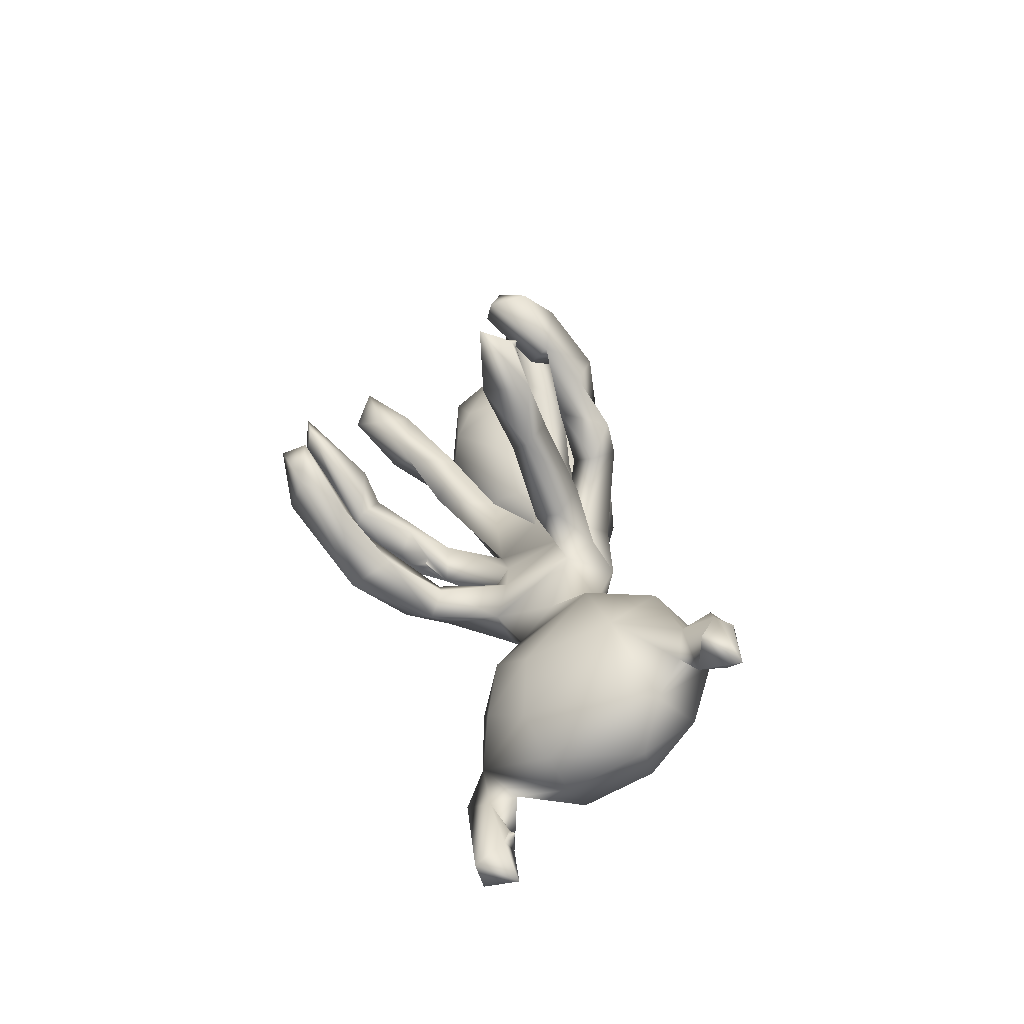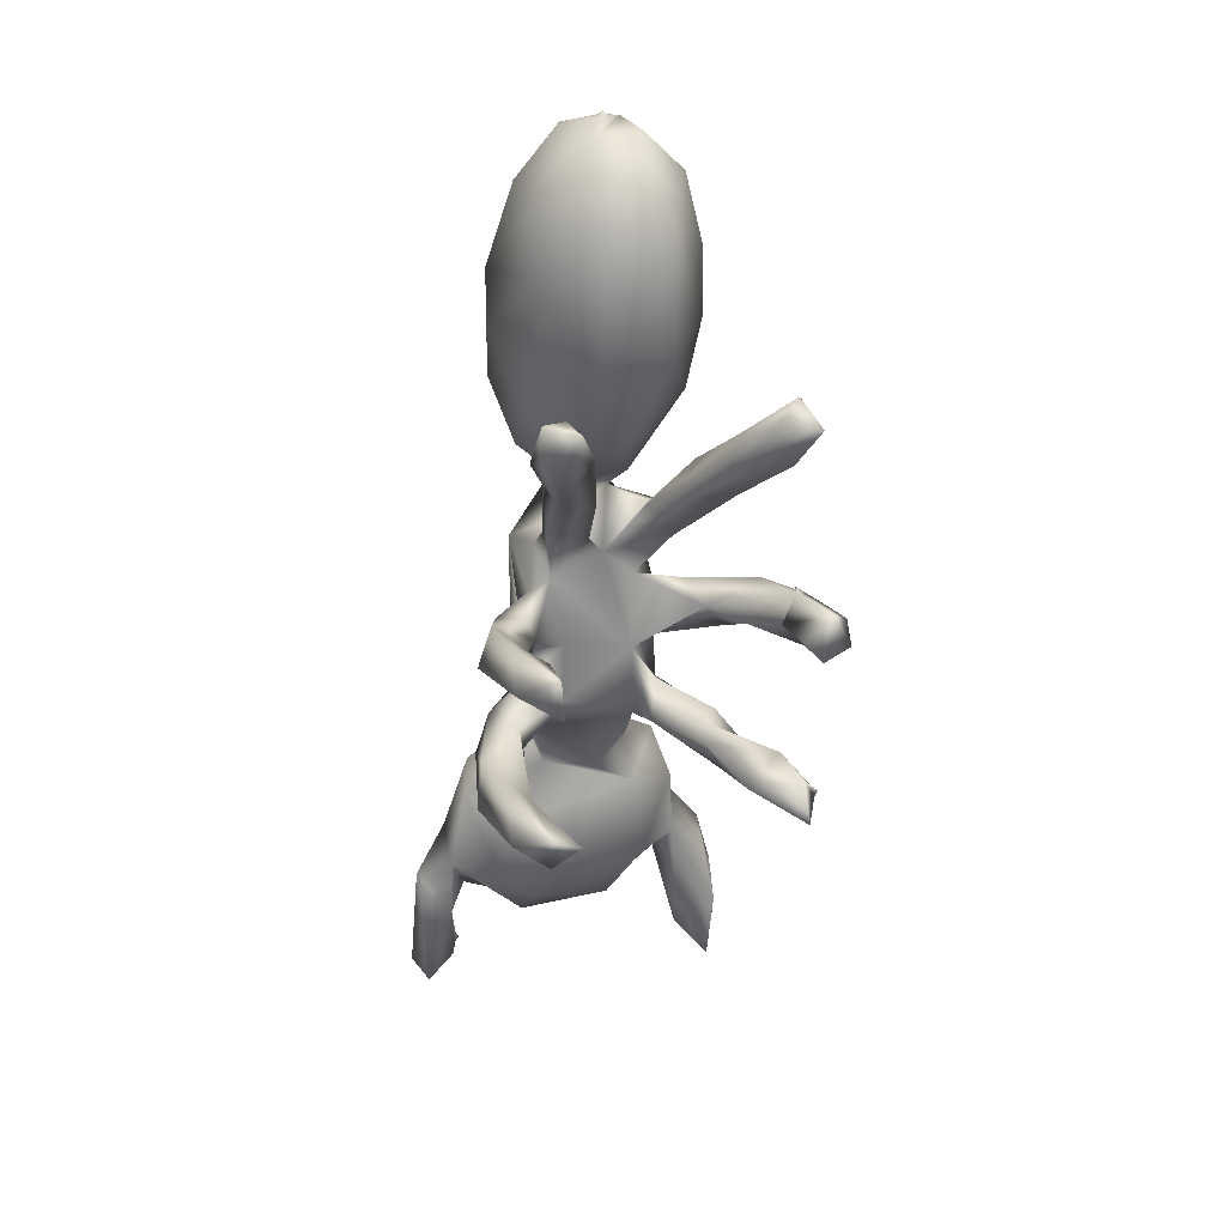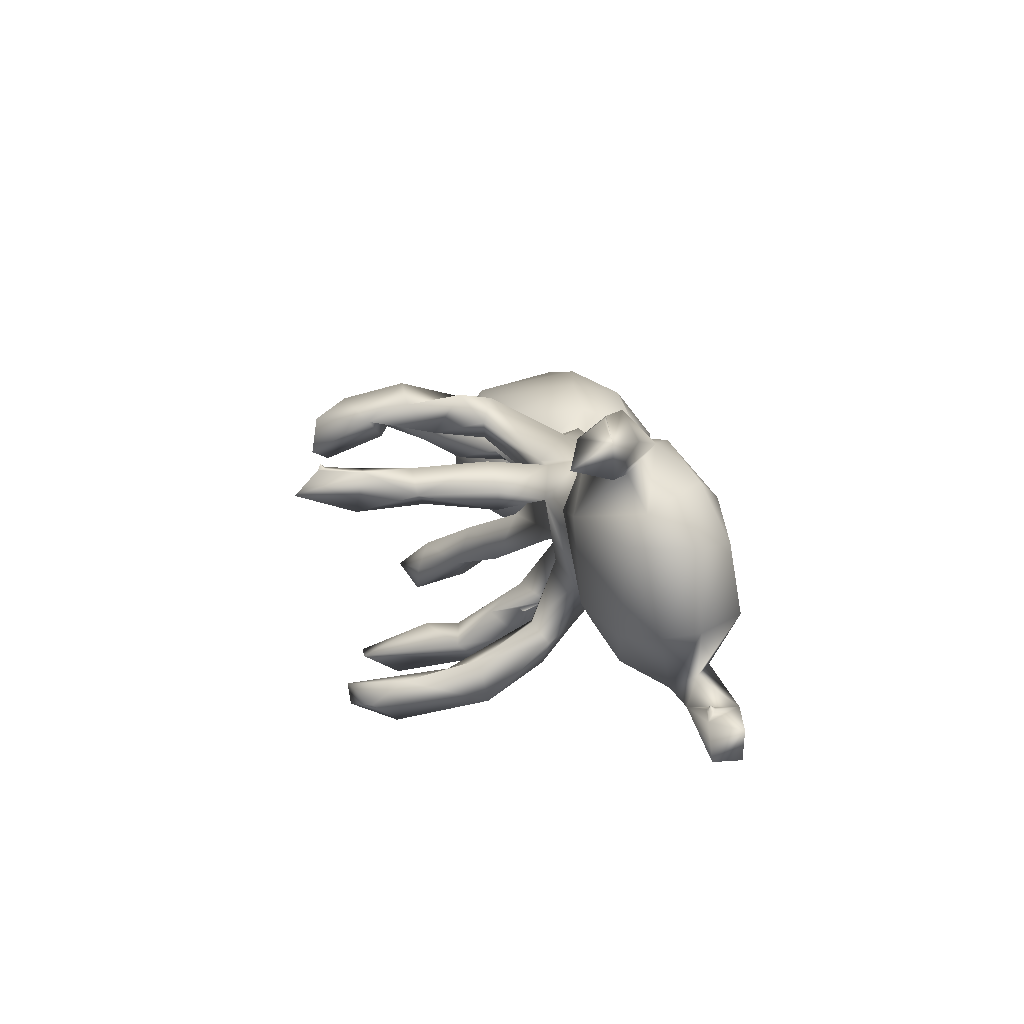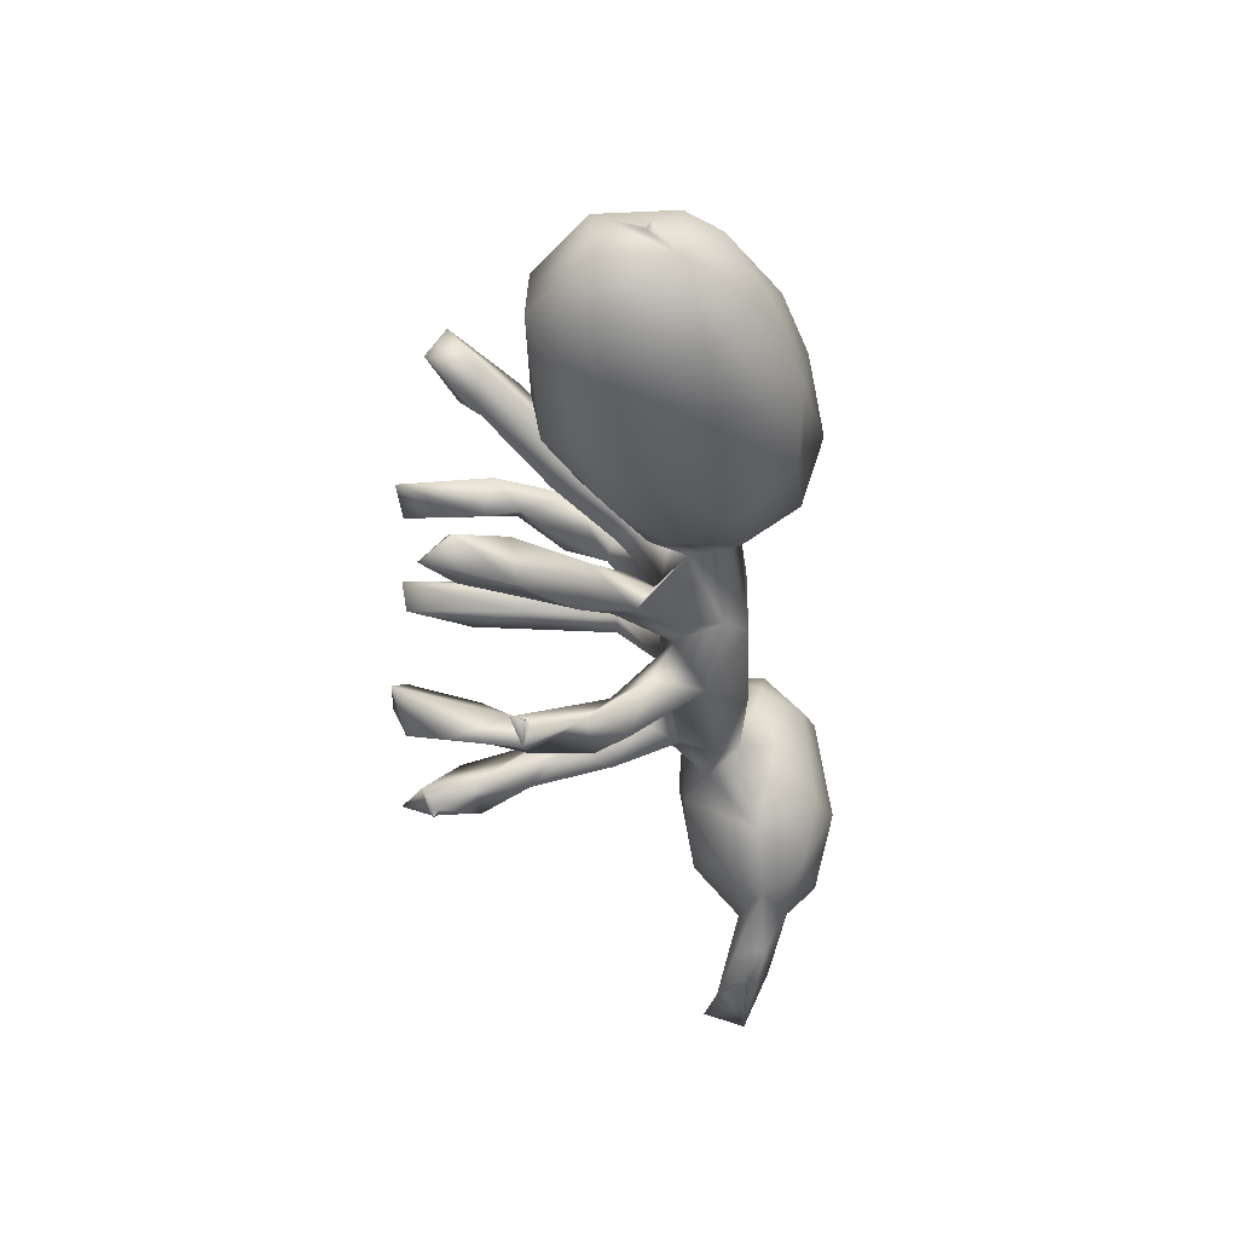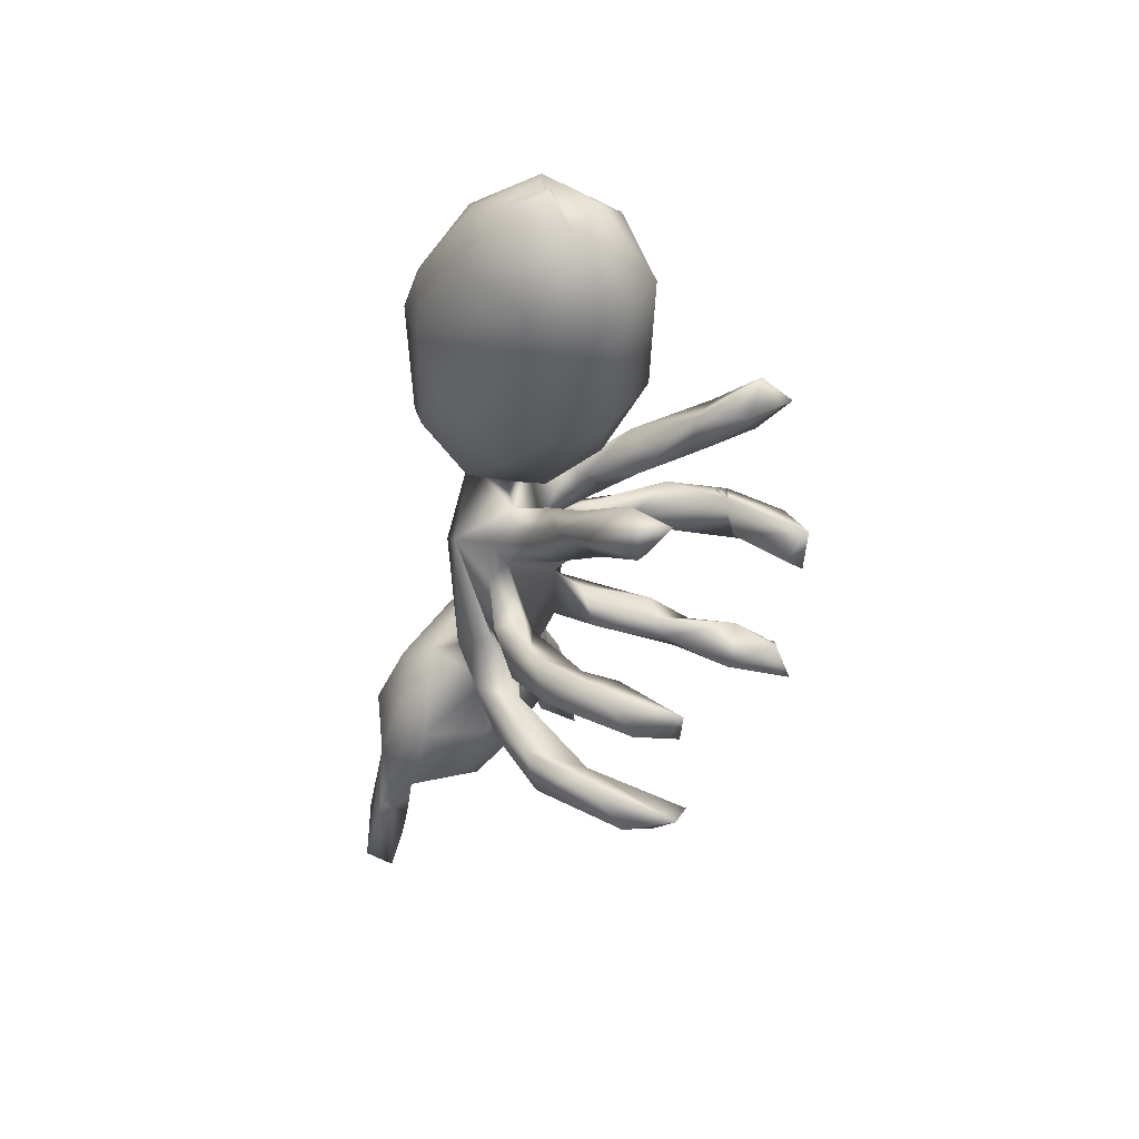
<metadata>
{"format":"obj","ext":"obj","renderer":"f3d","projection":"perspective","resolution":1024,"background":"white","views":[{"elev":-74.5,"azim":-145.2,"up":"+Y"},{"elev":23.8,"azim":156.9,"up":"+Y"},{"elev":-74.9,"azim":-77.2,"up":"+Y"},{"elev":48.6,"azim":-91.5,"up":"+Y"},{"elev":47.5,"azim":122.3,"up":"+Y"}]}
</metadata>
<code>
v 47.17 13.69 72.58
v 45.76 20.13 73.81
v 45.4 13.64 77.07
v 45 22.4 76.6
v 45 23.5 77
v 45 23.5 77
v 47.65 21.37 79.61
v 45 24 77
v 45 24 77
v 46.49 27 75.55
v 45.5 24.4 76.6
v 45.81 28.84 78.77
v 48.06 63.6 48.87
v 46.95 62.92 54.07
v 47.08 62.55 60.55
v 48.44 63.36 63.99
v 45.28 67.36 46.24
v 46.79 66.17 42.41
v 49.5 70.47 41.18
v 44.84 66.45 53.65
v 48.01 66.95 59.88
v 46.6 67.45 54.4
v 47 68 53.5
v 47 68 54
v 47.63 67.89 52.73
v 47.4 68 52.4
v 47 68 53.5
v 47 68 54
v 49.71 16.66 76.35
v 50.18 29.05 76.13
v 55.56 23.12 78.96
v 50.14 29.17 81.42
v 51.95 26.63 77.87
v 56.06 29.99 71.48
v 54.59 27.45 84.99
v 57.87 40.25 70.24
v 49.74 33.74 78.5
v 51.45 37.69 74.11
v 52.29 42.32 77.69
v 51.78 36.52 82.9
v 57.09 40.53 84.51
v 51.64 48.38 40.51
v 55.47 50.19 46.6
v 54.79 48.66 54.23
v 49 50 44
v 49 50 44
v 49 50 44
v 49 50 44
v 50.66 48.22 48.8
v 49.55 49.6 43.6
v 49.55 49.6 44.4
v 51.14 52.06 42.8
v 49.55 50.4 43.6
v 49.55 50.4 44.4
v 51.15 52.76 48.12
v 51.95 50.84 53.89
v 53.84 53.79 58
v 53.42 52.09 62.58
v 55.64 53.05 69.34
v 55.51 51.65 73.16
v 50.71 60.81 62.66
v 53.08 63.56 62.17
v 56.18 58.44 68.38
v 54.69 62.5 71.81
v 50.64 65.69 40.94
v 52.2 67.52 42.34
v 50.67 66.22 49.63
v 51.17 63.62 56.36
v 53.9 65.45 66.21
v 56.85 71.98 62.49
v 56.17 71.09 73.44
v 52.99 78.53 55.14
v 52.27 77.78 59.41
v 55.4 80.8 60.45
v 55.12 74.32 64.72
v 50.81 83.46 48.06
v 49.39 87.91 44.81
v 53.44 87.26 47.59
v 49.83 84.1 53.68
v 55.2 80.89 52.98
v 54.69 85.42 53.06
v 50.44 90.38 48.08
v 54.61 95.24 60.97
v 54.07 88.05 73.8
v 54.81 102.5 60.73
v 54.61 100.5 74.02
v 55.25 107.2 70.71
v 58.46 22.82 76.23
v 68.47 22.09 77.58
v 59.97 22.16 82.88
v 61.23 25.76 86.64
v 68.66 25.98 73.49
v 58.89 35.35 86.82
v 62.36 42.82 70.12
v 57.87 44.35 72.73
v 67.8 43.78 71.9
v 59.6 46.83 76.06
v 60.65 45.89 80.05
v 56.72 51.94 54.38
v 56.27 53.55 56.6
v 56.59 49.3 63.27
v 59.12 51.27 62.45
v 58.72 49.57 68.22
v 57.32 54.7 65.45
v 58.95 57.44 68.01
v 66.77 59.27 67.81
v 58.69 56.58 76.58
v 58.45 65.76 68.67
v 62.5 69.22 67.44
v 58.31 67.4 76.09
v 56.48 70.29 69.28
v 58.11 78.08 57.52
v 59.21 75.3 63.82
v 60.33 78.43 66.07
v 57.97 74.37 66.52
v 55.56 82.91 68
v 60.99 75.65 70.02
v 66.13 79.51 64.39
v 65.39 76.36 69.83
v 59.99 83.24 80.5
v 60.87 76.66 74.19
v 55.57 87.55 62.6
v 62.91 84.3 59.56
v 56.28 81.9 74.54
v 63.24 89.2 82.53
v 64.61 94.05 55.22
v 59.73 92.83 56.07
v 57.14 91.58 79.45
v 59.36 99.47 79.81
v 60.7 107.1 55.04
v 56.32 109.6 61.65
v 61.13 114 60.92
v 61.64 108.3 75.76
v 65.59 111.8 72.54
v 60.14 113.9 68.32
v 62.6 114.6 65.6
v 62.6 114.6 66.4
v 63 115 66
v 63 115 66
v 63.4 114.6 65.6
v 63.4 114.6 66.4
v 63 115 66
v 63 115 66
v 68.81 22.23 81.77
v 66.02 31.5 70.2
v 69.47 27.41 86.32
v 70.33 37.57 70.78
v 69.44 49.35 69.43
v 68.44 45.94 79.13
v 66.85 47.07 76.08
v 68.25 41.96 83.83
v 66.97 52.75 67.71
v 70.54 55.8 68.71
v 73.63 52.82 63.35
v 70.6 52.43 73.69
v 65.8 53.07 76.93
v 68.05 66.81 68.21
v 72.06 63.13 62.32
v 70.7 59.39 69.73
v 74.1 60.43 65.19
v 67.61 65.7 76.54
v 72.85 65.29 62.89
v 70.18 65.32 69.25
v 69.26 70.27 69.87
v 70.3 73.7 64.65
v 70.74 70.25 73.17
v 65.78 72.82 63.18
v 67.33 77.59 63.29
v 67.73 78.66 56.75
v 72.32 80.98 59.13
v 66.24 73.61 68.44
v 64.7 76.57 75.08
v 70.67 83.44 57.1
v 70.63 86.28 49.81
v 67.38 92.02 56.55
v 71.66 91.39 61.29
v 70.49 80.89 71.35
v 71.86 86.98 65.05
v 67.1 83.22 80.18
v 71.67 86.84 75.86
v 66.65 96.6 80.88
v 67.08 106.3 55.47
v 72.18 100.5 61.49
v 71.73 107.5 62.68
v 67.47 103.2 78.15
v 65.99 113.7 60.83
v 70.55 108.1 70.43
v 66.32 113.7 68.91
v 75.98 16.19 80.42
v 76.39 13.16 83.7
v 79.17 13.71 79.92
v 80.23 15.09 82.92
v 74.41 25.39 80.54
v 76.55 22.87 78.72
v 75 18 81
v 75 18 81
v 75 18 81
v 75 18 81
v 75.62 17.67 80.61
v 75.45 17.6 81.4
v 77.17 21.44 83.97
v 75.5 18.4 80.6
v 75.42 18.4 81.4
v 76.76 29.7 77.48
v 72.92 30.56 72.88
v 80.29 28.27 79.59
v 71.38 35.71 85.83
v 76.01 32.4 82.19
v 75.62 39.44 75.7
v 75.61 48.25 56.47
v 75.55 48.74 64.92
v 73.75 41.34 80.03
v 76.25 48.32 47.4
v 76.05 51.38 40.28
v 78.21 48.1 43.04
v 79.13 52.81 39.8
v 76.56 50.47 52.51
v 79.24 52.23 52.04
v 73.17 50.42 63.38
v 79.45 52.3 58.95
v 78.41 50.89 63.51
v 75.34 52.95 67.85
v 78.39 63.71 52.84
v 74.56 62.27 57.87
v 75 61 62
v 75 61 62.5
v 74.6 61.54 61.6
v 75 61 62
v 75 61 62.5
v 75 61 63
v 78.57 62.69 60.79
v 77.45 64.57 40.87
v 78.01 69.13 40.28
v 75.61 66.59 49.35
v 79.16 68.72 50.57
v 81.02 66.42 44.36
v 76.39 66.39 53.35
v 75.36 64.85 65.13
v 78.03 67.12 58.73
v 72.77 80.62 53.46
v 71.86 75.76 59.23
v 73.85 90.62 44.85
v 73.58 84.83 47.91
v 75.66 85.27 53.78
v 76.97 91.37 47.03
v 76.98 87.79 46.79
v 73.44 90.4 50
v 73.04 93.25 72.17
v 71.81 98.44 75.47
v 80.78 48.33 56.46
v 81.4 50.16 45.11
v 80.96 64.76 54.83
f 1 3 2
f 2 3 4
f 6 4 3
f 5 2 4
f 3 29 7
f 8 2 5
f 9 3 12
f 17 18 13
f 18 17 19
f 20 13 14
f 24 20 22
f 21 25 22
f 27 25 26
f 23 26 20
f 28 25 27
f 28 22 25
f 21 14 15
f 3 1 29
f 37 30 10
f 32 29 33
f 30 33 29
f 34 33 30
f 31 33 34
f 12 7 32
f 32 37 12
f 32 7 29
f 32 33 31
f 35 32 31
f 36 34 38
f 34 30 38
f 37 32 40
f 40 35 93
f 49 42 43
f 49 43 44
f 41 39 40
f 50 49 51
f 51 45 50
f 52 50 53
f 54 46 51
f 54 49 55
f 52 54 55
f 52 43 42
f 56 49 44
f 56 100 55
f 56 44 58
f 15 61 16
f 61 15 68
f 61 62 63
f 60 64 63
f 13 18 65
f 66 65 19
f 14 13 68
f 25 13 67
f 68 13 25
f 13 65 67
f 67 19 25
f 16 64 69
f 108 69 64
f 70 111 75
f 74 73 75
f 73 70 75
f 78 76 77
f 76 72 79
f 80 72 76
f 81 78 82
f 81 79 74
f 74 112 81
f 122 116 84
f 131 85 87
f 31 88 90
f 88 89 90
f 90 89 144
f 88 31 34
f 88 34 92
f 145 34 36
f 41 93 151
f 96 36 94
f 148 94 103
f 41 151 98
f 99 44 43
f 44 99 102
f 104 57 58
f 100 102 99
f 57 104 100
f 60 103 95
f 105 102 104
f 105 103 102
f 152 103 105
f 107 60 97
f 105 63 62
f 60 107 64
f 107 156 161
f 108 64 71
f 69 108 62
f 111 70 108
f 108 70 109
f 64 110 71
f 80 112 72
f 113 112 74
f 113 70 112
f 117 111 71
f 117 114 119
f 171 109 117
f 119 114 118
f 71 110 121
f 120 121 172
f 124 116 114
f 127 122 83
f 84 120 128
f 128 120 129
f 129 120 125
f 126 127 130
f 127 83 130
f 87 86 129
f 130 85 131
f 186 130 132
f 135 131 87
f 133 134 135
f 133 129 185
f 132 131 135
f 186 132 135
f 139 136 137
f 138 140 136
f 142 141 140
f 143 137 141
f 91 90 144
f 146 91 144
f 144 89 204
f 145 92 34
f 147 145 36
f 96 147 36
f 149 150 97
f 150 149 96
f 149 212 209
f 152 219 148
f 107 150 156
f 155 150 96
f 158 106 157
f 106 159 153
f 160 106 158
f 166 153 159
f 159 106 160
f 156 155 161
f 161 155 166
f 157 105 109
f 162 158 157
f 163 162 157
f 164 157 165
f 238 162 163
f 166 159 163
f 240 241 169
f 168 169 167
f 241 157 167
f 241 167 169
f 168 170 173
f 171 167 109
f 119 172 171
f 168 171 164
f 165 157 241
f 166 164 171
f 168 165 170
f 166 172 161
f 173 174 169
f 247 174 173
f 118 114 123
f 123 175 118
f 168 173 169
f 176 178 175
f 120 172 179
f 180 179 177
f 129 125 181
f 125 179 181
f 183 175 182
f 185 181 249
f 185 249 187
f 182 130 186
f 186 184 182
f 187 188 134
f 187 184 188
f 185 134 133
f 188 140 141
f 135 188 141
f 190 191 192
f 190 192 201
f 206 191 194
f 200 195 199
f 201 189 190
f 202 189 199
f 203 196 200
f 201 200 189
f 194 189 202
f 194 202 203
f 193 194 201
f 92 204 89
f 204 92 205
f 204 208 206
f 144 204 193
f 146 193 208
f 207 146 208
f 209 205 147
f 204 205 209
f 208 204 209
f 207 208 212
f 213 215 250
f 211 210 250
f 212 151 207
f 214 213 217
f 216 215 214
f 220 218 217
f 217 210 154
f 222 221 220
f 220 221 250
f 155 148 222
f 153 155 222
f 222 148 211
f 222 154 153
f 224 237 223
f 223 232 252
f 160 225 226
f 160 224 227
f 231 230 229
f 160 230 231
f 231 224 223
f 163 159 160
f 163 160 238
f 238 160 231
f 158 239 237
f 239 158 162
f 238 231 239
f 240 174 243
f 243 174 242
f 170 247 173
f 240 246 244
f 170 240 244
f 247 242 174
f 245 247 244
f 183 178 176
f 248 178 183
f 249 248 183
f 215 216 251
f 218 251 216
f 250 218 220
f 239 252 235
f 12 3 7
f 11 10 2
f 8 11 2
f 9 12 11
f 9 6 3
f 12 10 11
f 10 30 2
f 13 20 17
f 20 21 22
f 24 23 20
f 25 17 20
f 26 25 20
f 21 20 14
f 16 21 15
f 2 29 1
f 30 29 2
f 37 10 12
f 40 32 35
f 37 38 30
f 39 38 37
f 40 39 37
f 41 40 93
f 38 39 36
f 50 42 49
f 52 42 50
f 47 53 50
f 48 54 53
f 54 51 49
f 52 53 54
f 55 43 52
f 55 49 56
f 100 99 55
f 55 99 43
f 57 56 58
f 58 44 101
f 57 100 56
f 59 58 101
f 104 58 59
f 63 59 60
f 15 14 68
f 62 61 68
f 16 61 63
f 64 16 63
f 19 65 18
f 66 67 65
f 67 66 19
f 25 19 17
f 25 62 68
f 25 21 62
f 21 69 62
f 69 21 16
f 73 72 70
f 115 74 75
f 79 77 76
f 82 77 79
f 78 80 76
f 82 79 81
f 81 80 78
f 81 112 80
f 73 79 72
f 74 79 73
f 116 124 84
f 77 82 78
f 83 122 84
f 86 84 128
f 85 83 84
f 85 84 86
f 87 85 86
f 90 35 31
f 91 35 90
f 93 35 91
f 36 95 94
f 103 94 95
f 39 95 36
f 39 97 95
f 60 95 97
f 98 97 39
f 98 149 97
f 41 98 39
f 102 101 44
f 103 101 102
f 104 102 100
f 59 101 103
f 60 59 103
f 105 104 59
f 106 152 105
f 63 105 59
f 108 105 62
f 108 109 105
f 64 107 110
f 71 111 108
f 113 109 70
f 110 107 161
f 72 112 70
f 113 74 115
f 117 75 111
f 117 115 75
f 121 114 117
f 121 124 114
f 113 115 109
f 115 117 109
f 119 171 117
f 121 117 71
f 172 121 110
f 120 124 121
f 127 123 122
f 123 114 122
f 127 175 123
f 122 114 116
f 84 124 120
f 129 86 128
f 85 130 83
f 132 130 131
f 135 87 133
f 133 87 129
f 135 136 186
f 135 137 136
f 136 140 186
f 135 141 137
f 89 88 92
f 145 205 92
f 93 91 146
f 146 144 193
f 147 205 145
f 151 93 207
f 93 146 207
f 148 96 94
f 149 209 96
f 96 209 147
f 98 151 149
f 151 212 149
f 152 148 103
f 153 152 106
f 153 154 152
f 154 219 152
f 107 97 150
f 156 150 155
f 148 155 96
f 157 106 105
f 166 155 153
f 167 157 109
f 157 164 163
f 163 164 166
f 172 110 161
f 170 165 241
f 171 168 167
f 118 177 119
f 172 166 171
f 177 172 119
f 164 165 168
f 177 179 172
f 174 240 169
f 175 178 118
f 177 118 178
f 180 177 178
f 125 120 179
f 126 175 127
f 181 180 249
f 181 179 180
f 130 182 126
f 182 175 126
f 183 176 175
f 182 184 183
f 185 129 181
f 188 184 186
f 185 187 134
f 188 186 140
f 134 188 135
f 189 191 190
f 194 191 189
f 200 199 189
f 197 202 199
f 198 203 202
f 201 203 200
f 194 203 201
f 193 204 194
f 206 194 204
f 208 193 201
f 208 201 192
f 208 192 206
f 212 208 209
f 210 213 250
f 215 213 214
f 217 216 214
f 218 216 217
f 217 213 210
f 219 210 211
f 154 210 219
f 154 220 217
f 222 220 154
f 221 211 250
f 211 148 219
f 221 222 211
f 234 232 223
f 160 227 225
f 160 158 224
f 230 160 226
f 227 224 231
f 227 231 228
f 231 229 228
f 231 223 252
f 233 232 234
f 235 233 234
f 233 236 232
f 237 234 223
f 237 235 234
f 239 235 237
f 158 237 224
f 238 239 162
f 243 242 246
f 170 244 247
f 240 243 246
f 170 241 240
f 242 247 245
f 242 245 246
f 245 244 246
f 248 180 178
f 248 249 180
f 184 249 183
f 184 187 249
f 191 206 192
f 251 250 215
f 250 251 218
f 236 252 232
f 235 236 233
f 252 236 235
f 239 231 252

</code>
